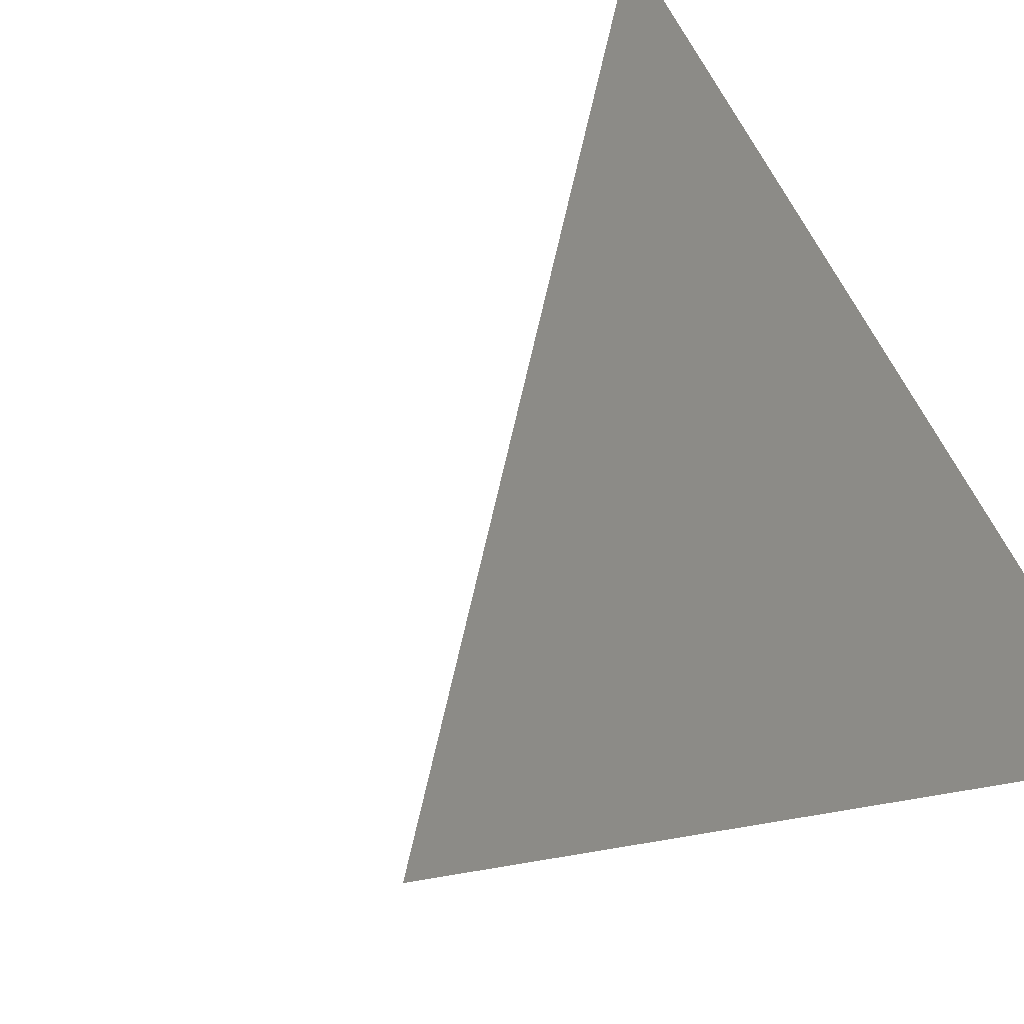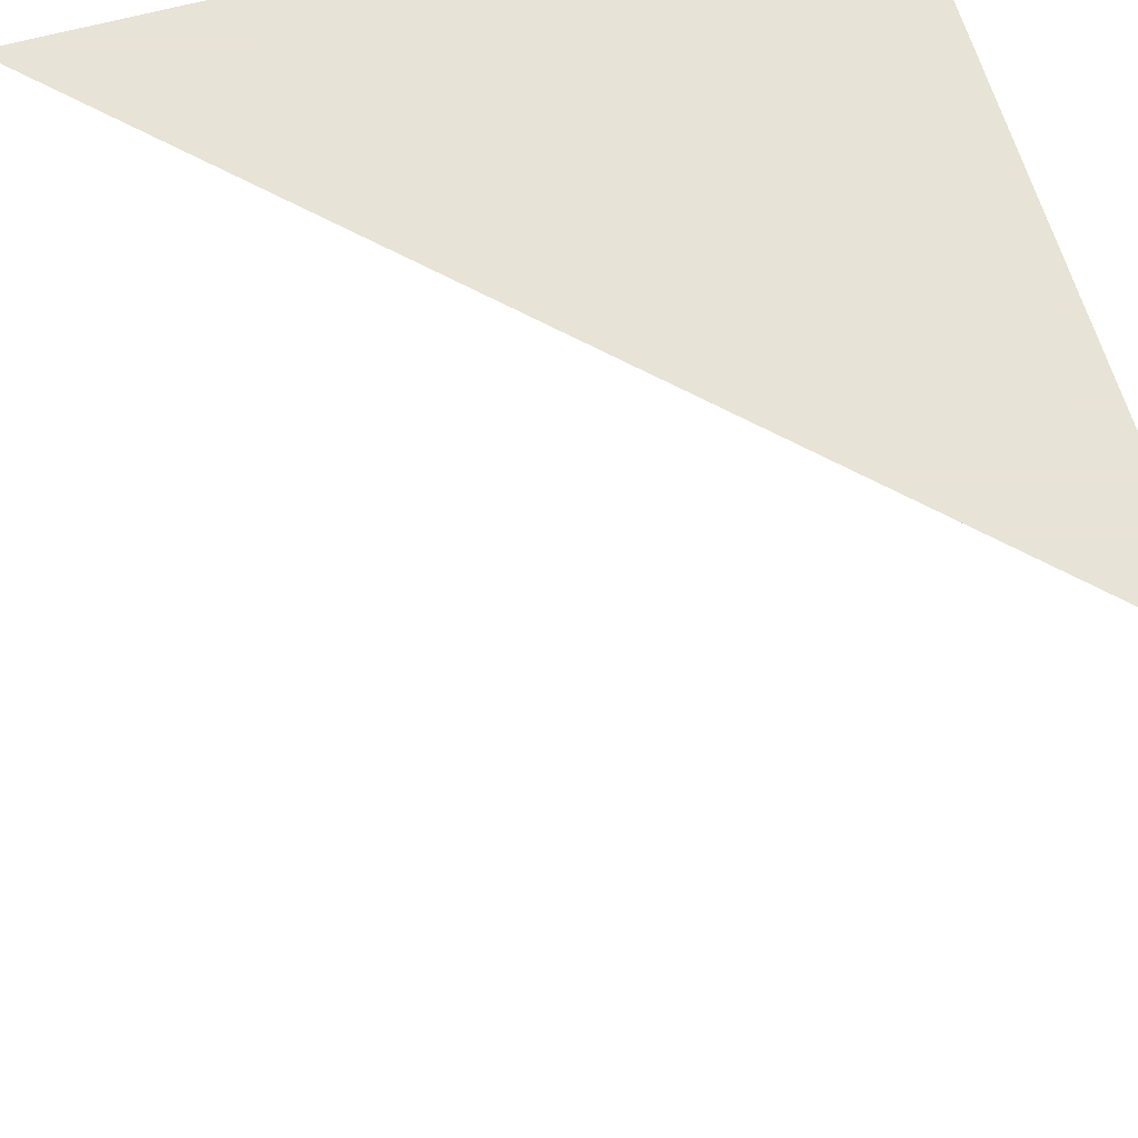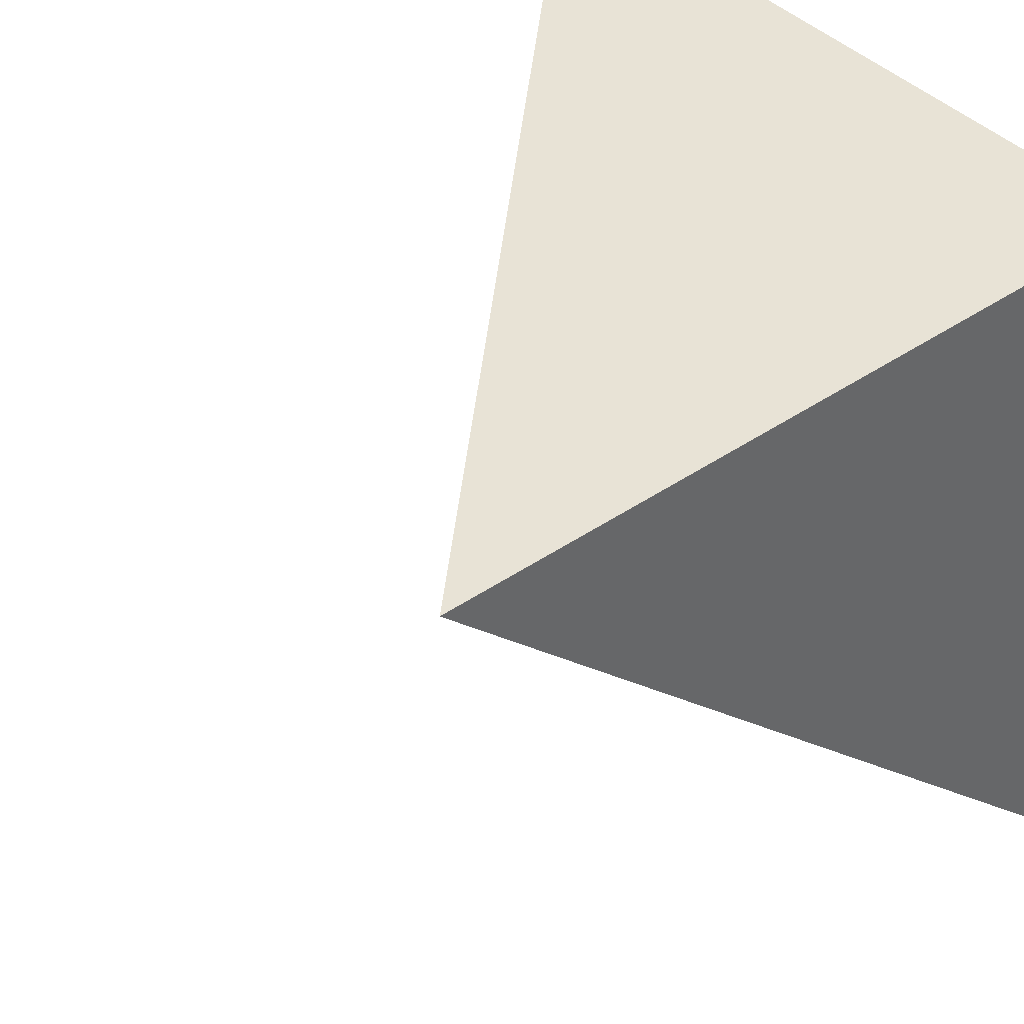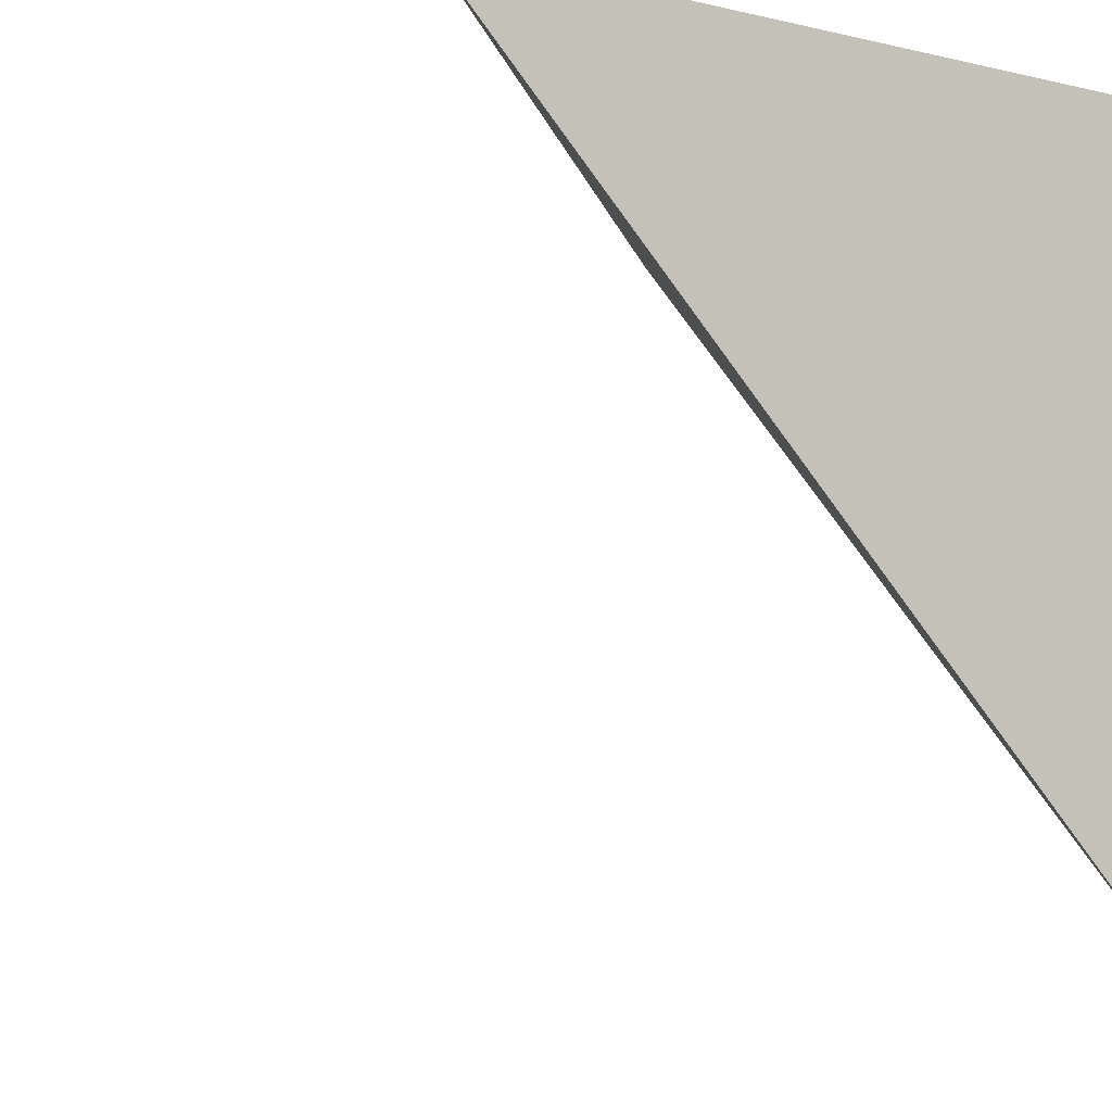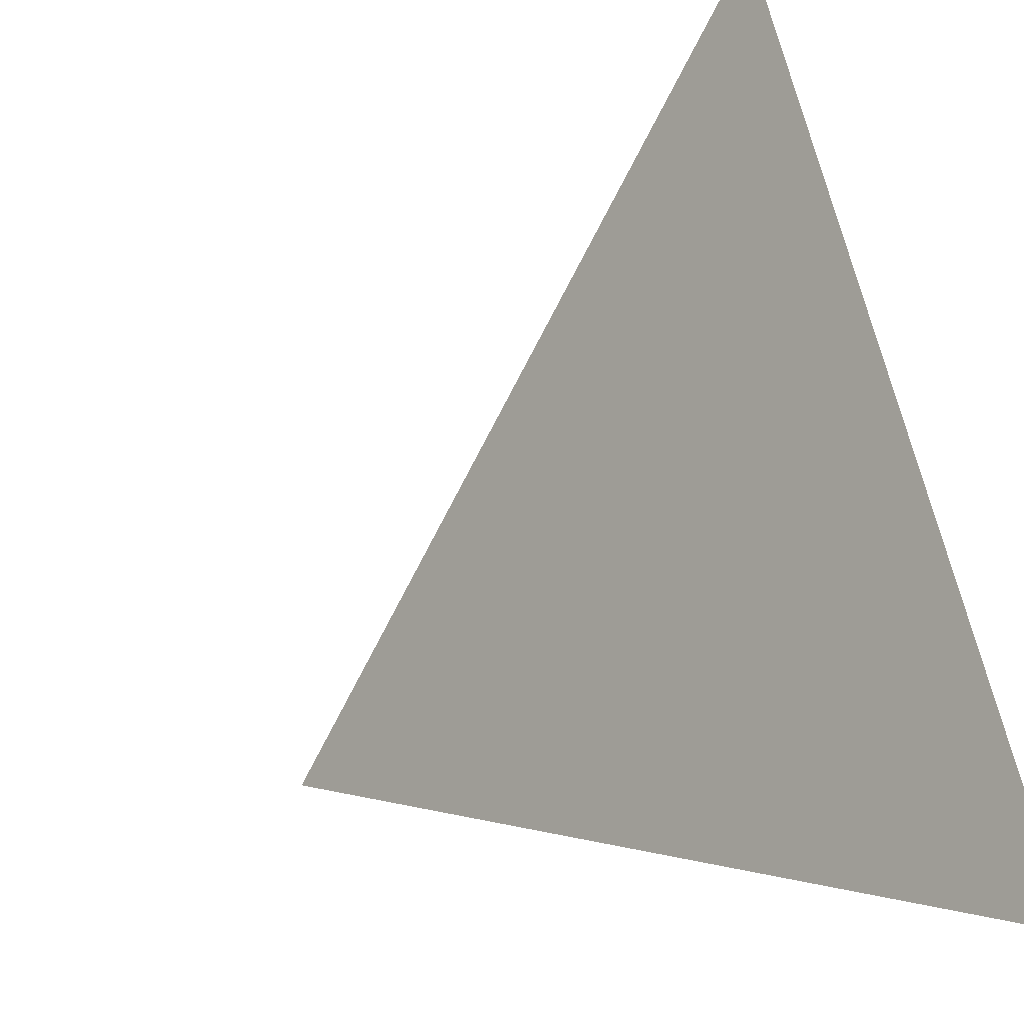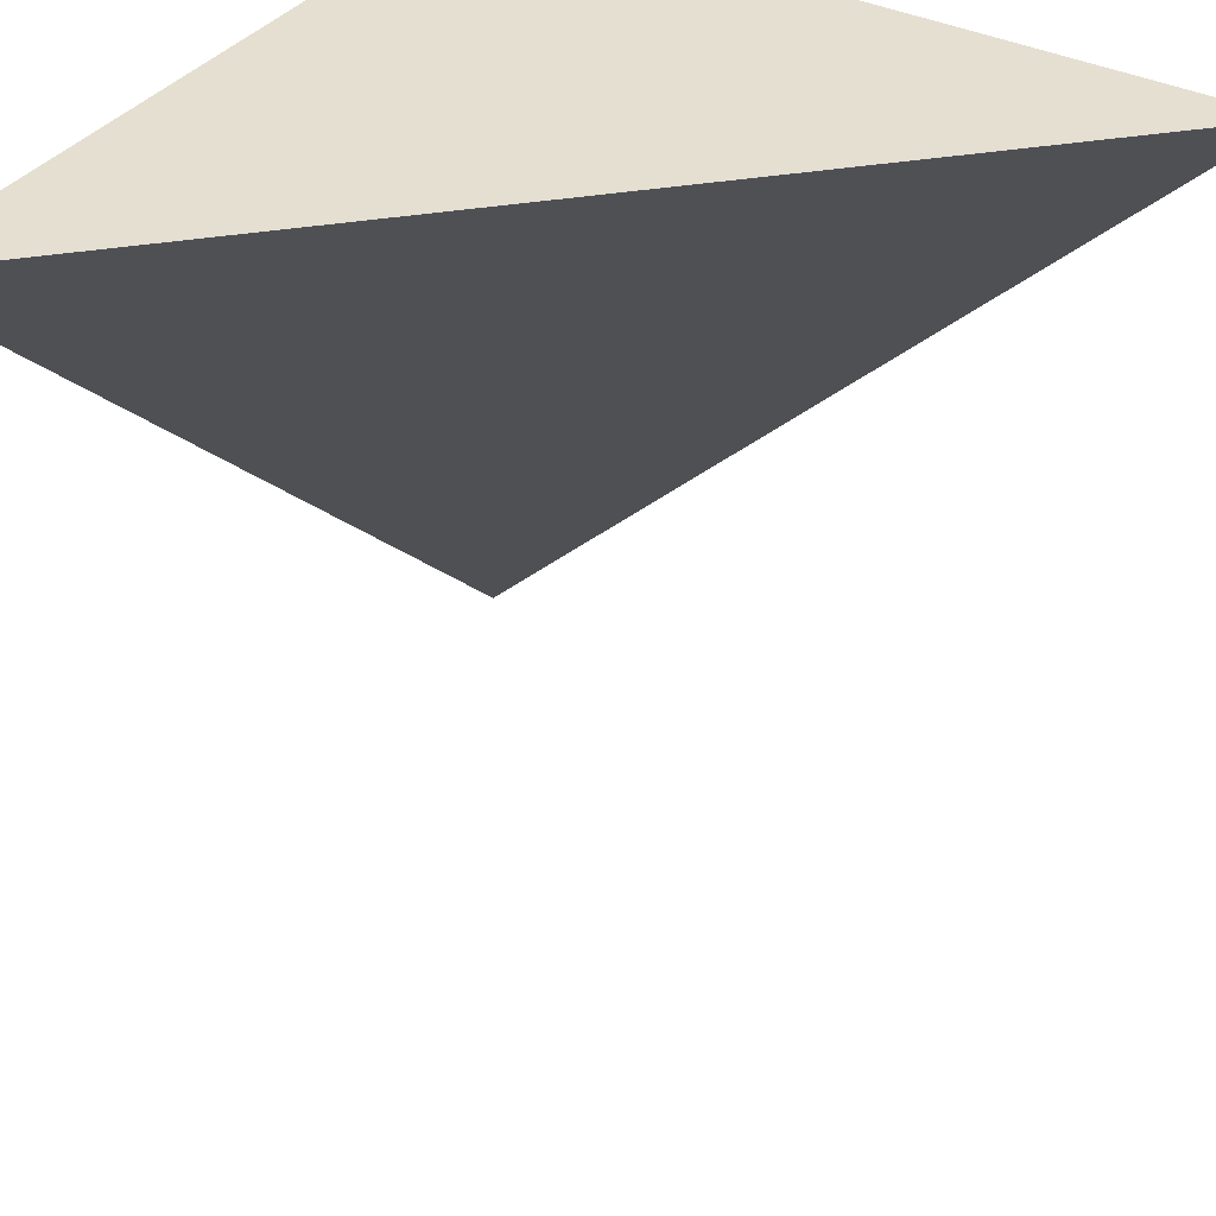
<metadata>
{"format":"obj","ext":"obj","renderer":"f3d","projection":"perspective","resolution":1024,"background":"white","views":[{"elev":-77.0,"azim":-58.4,"up":"+Y"},{"elev":62.6,"azim":-105.7,"up":"+Y"},{"elev":41.9,"azim":50.5,"up":"+Z"},{"elev":-6.9,"azim":55.2,"up":"+Z"},{"elev":-69.5,"azim":18.1,"up":"+Z"},{"elev":36.8,"azim":-147.5,"up":"+Y"}]}
</metadata>
<code>
v	0	0	0
v	-1	0	0
v	0	-1	0
v	0	0	-1
f 1 3 2
f 1 2 4
f 1 4 3
f 2 3 4

</code>
